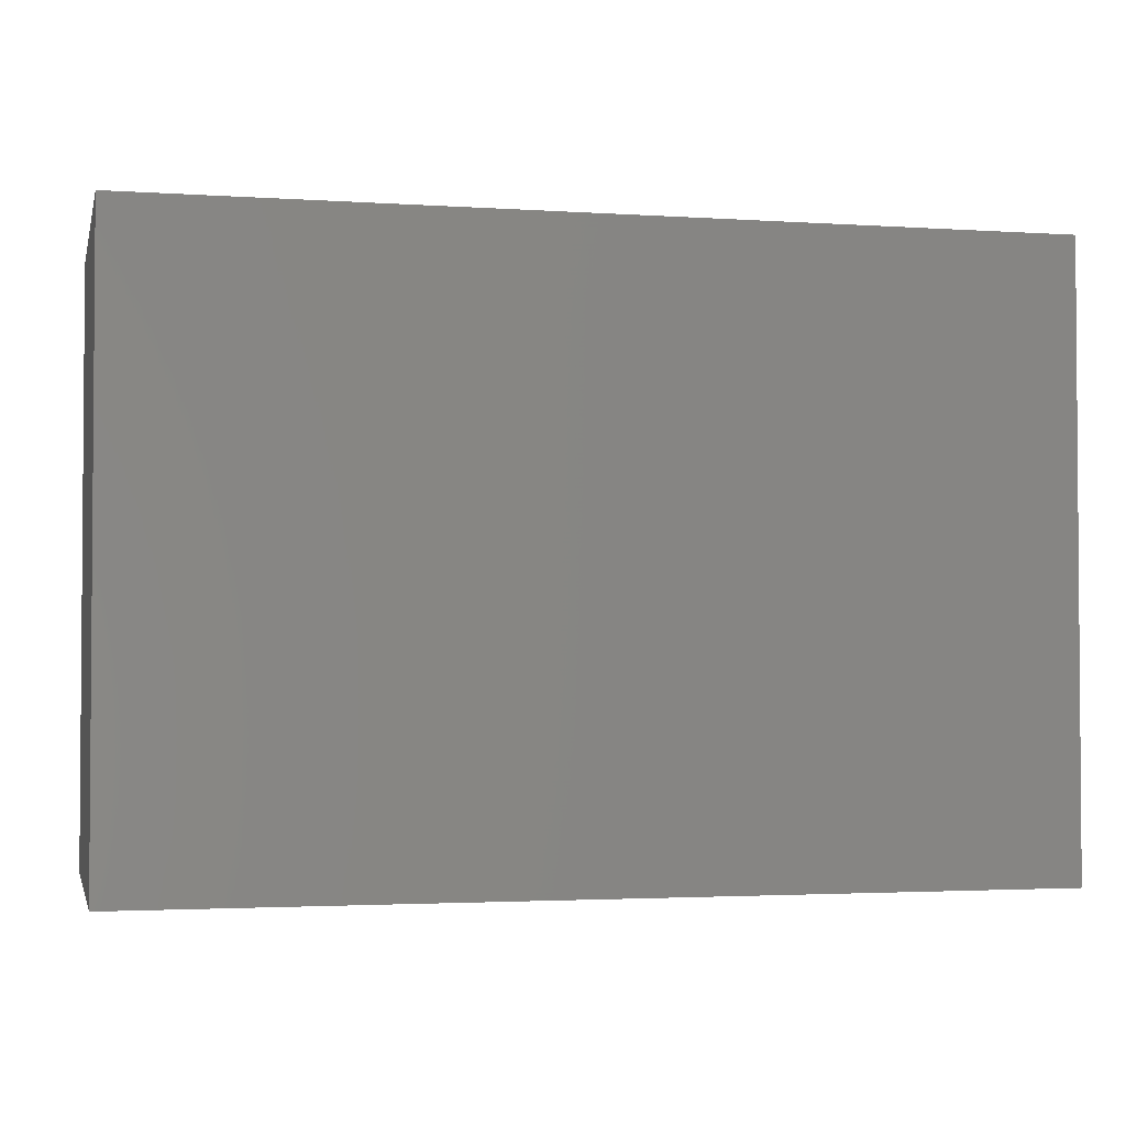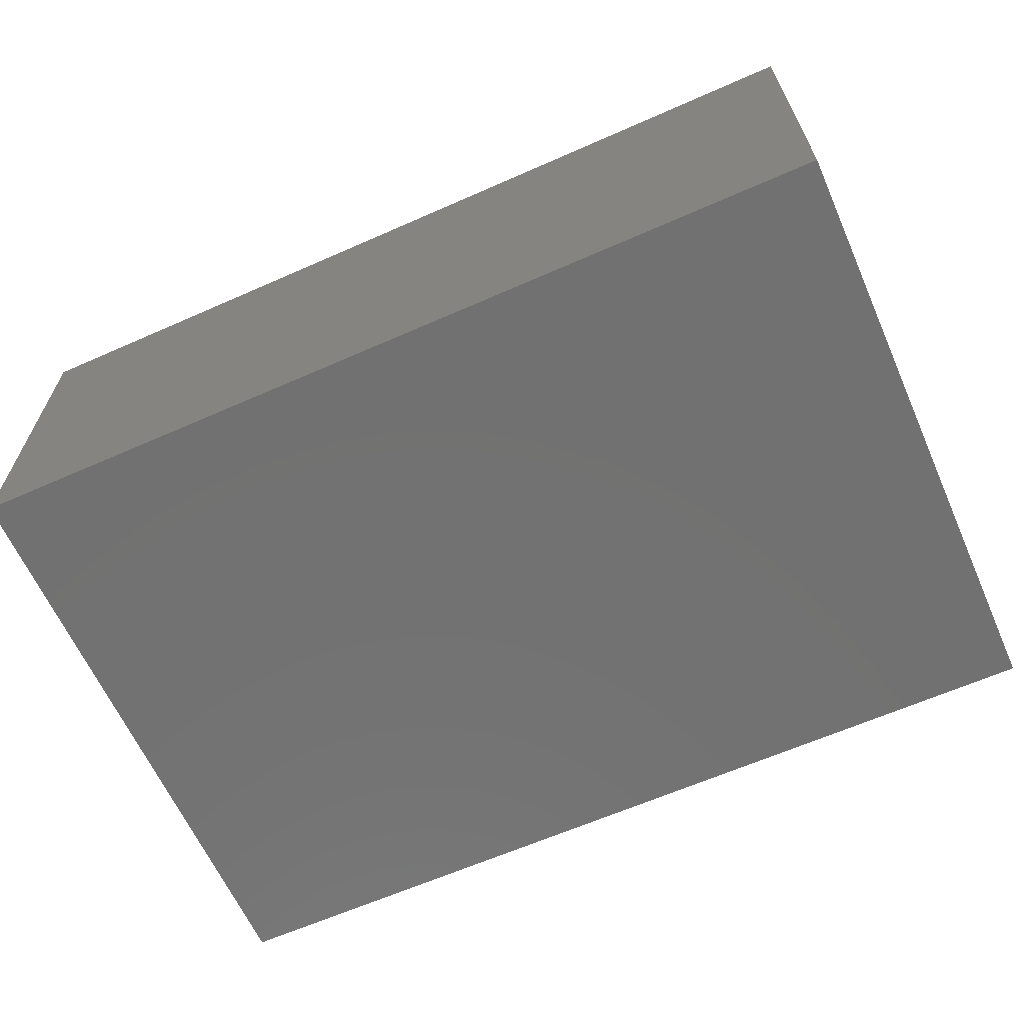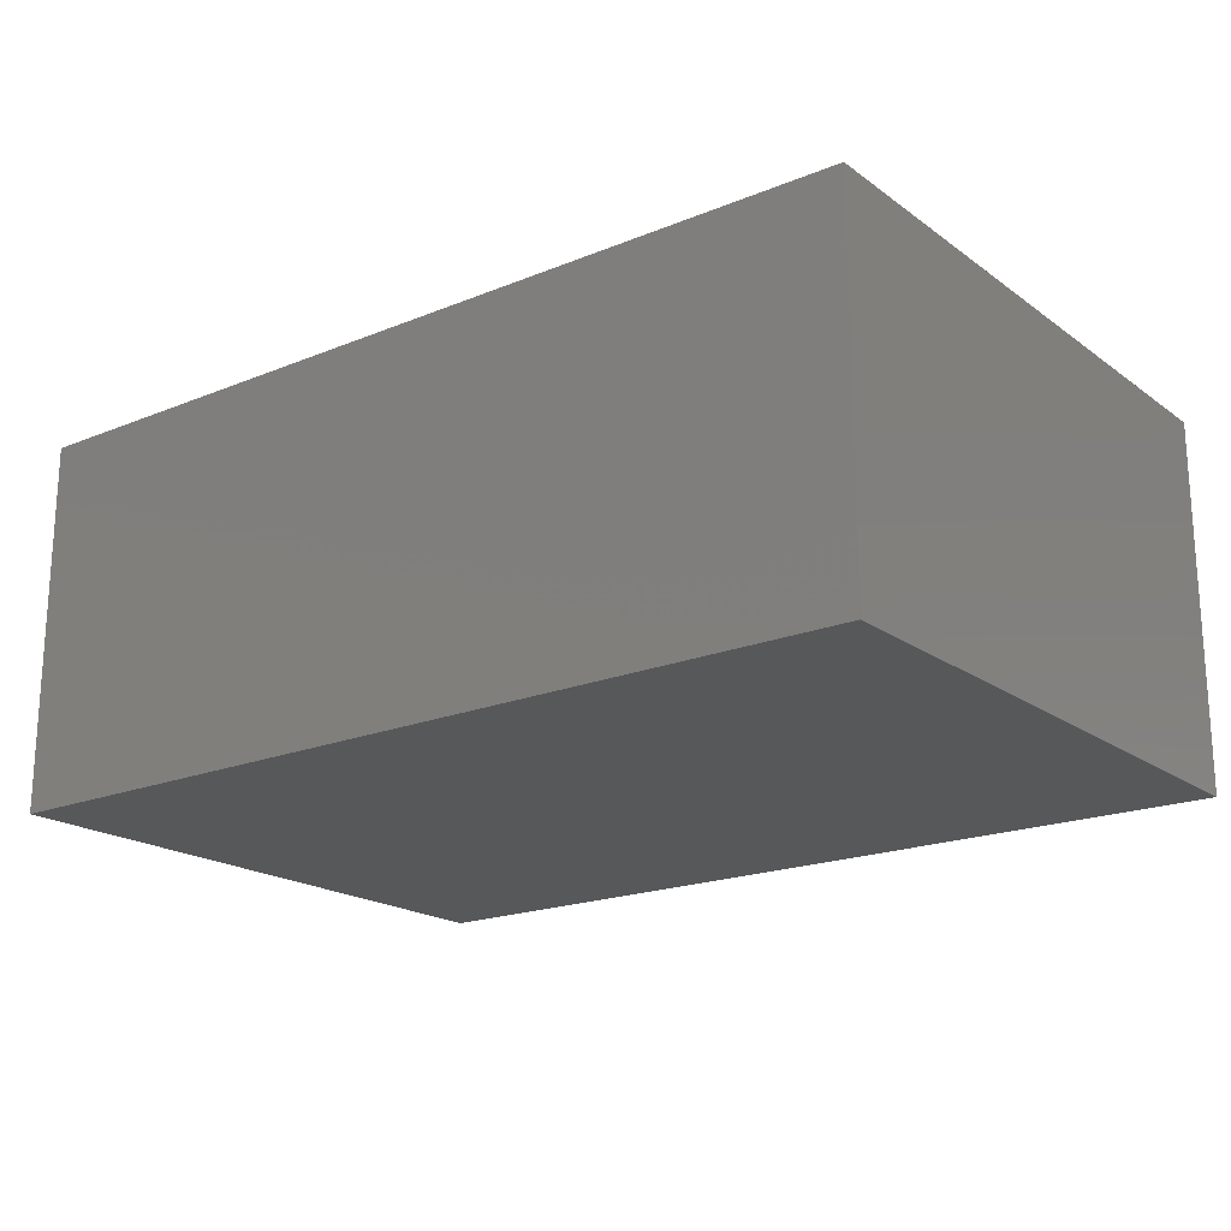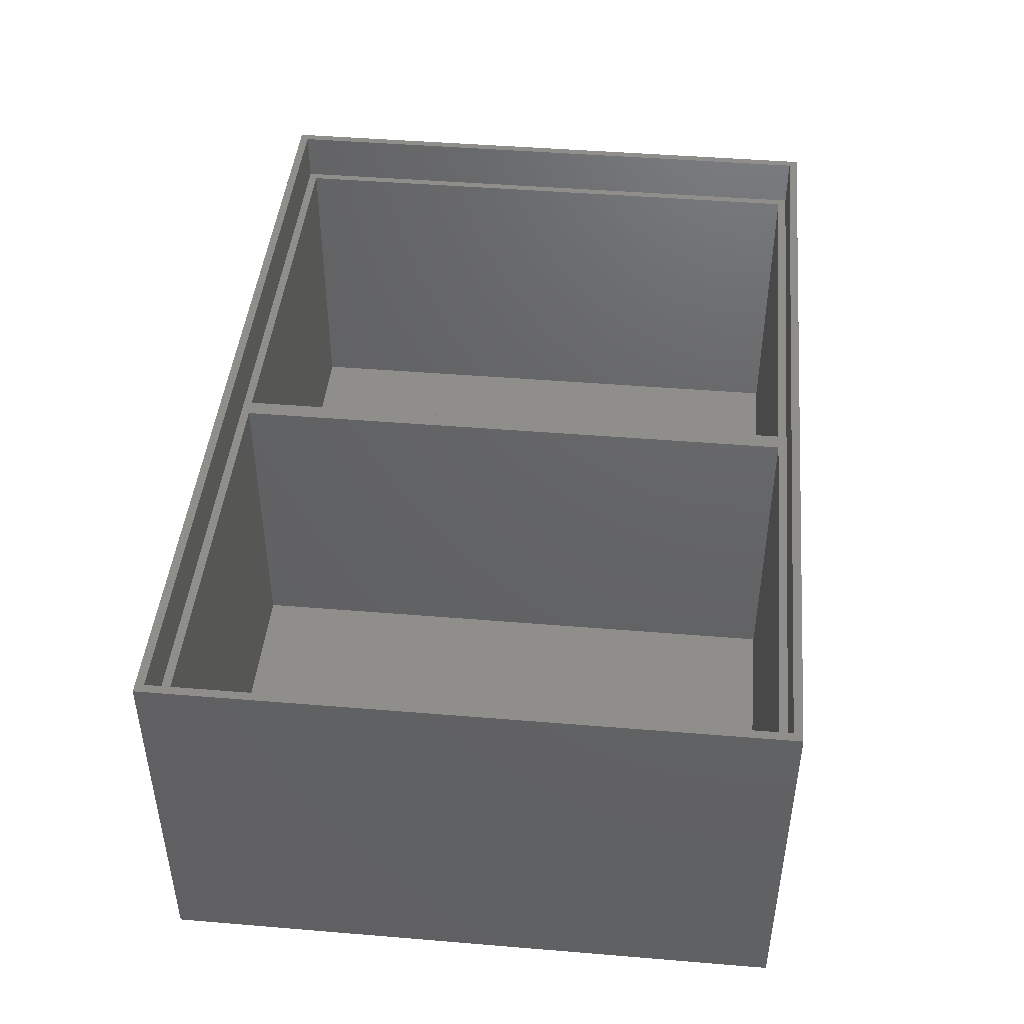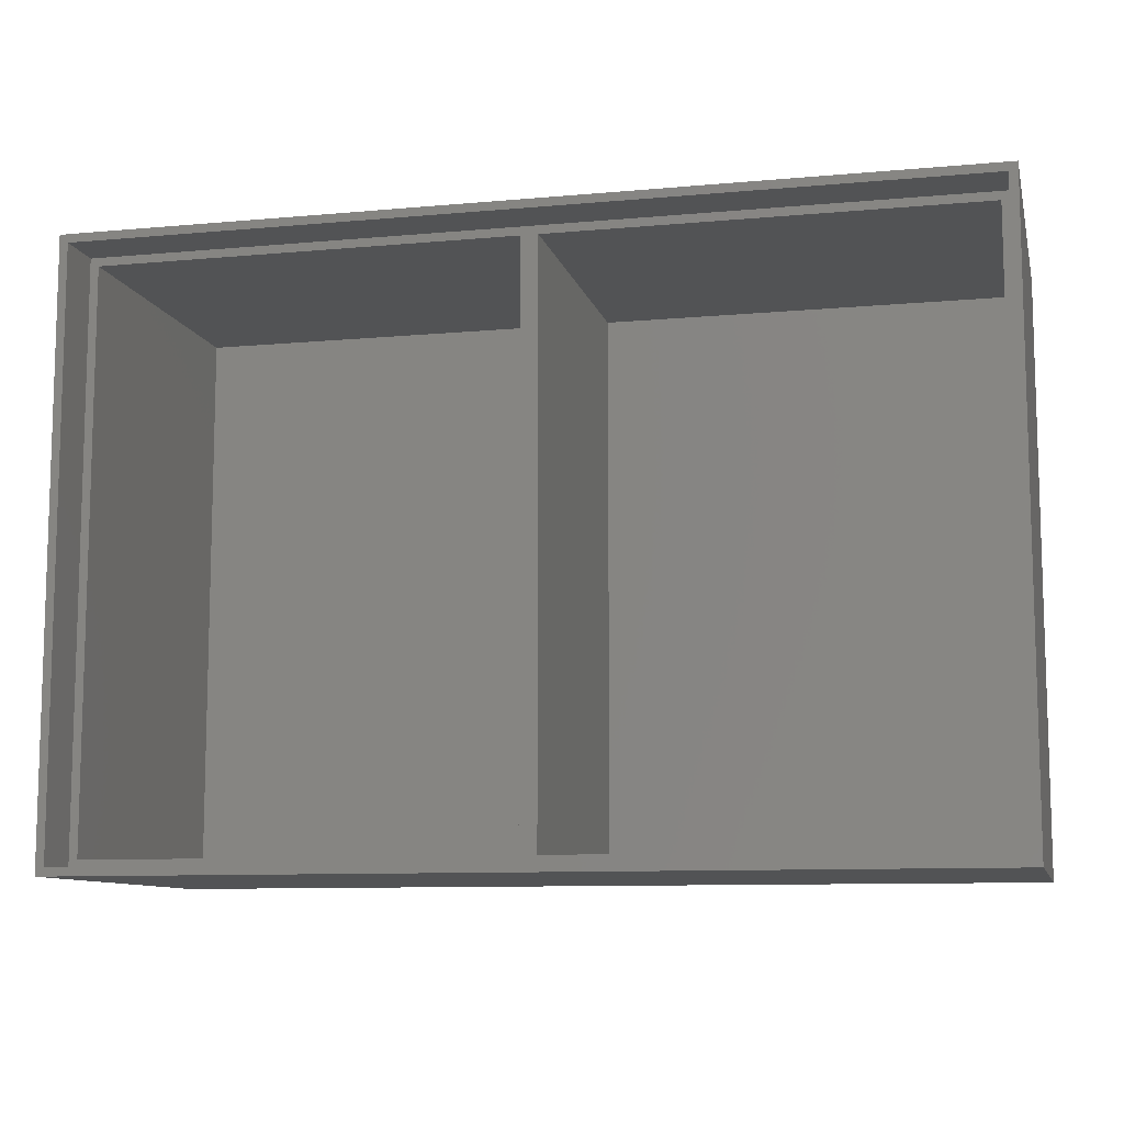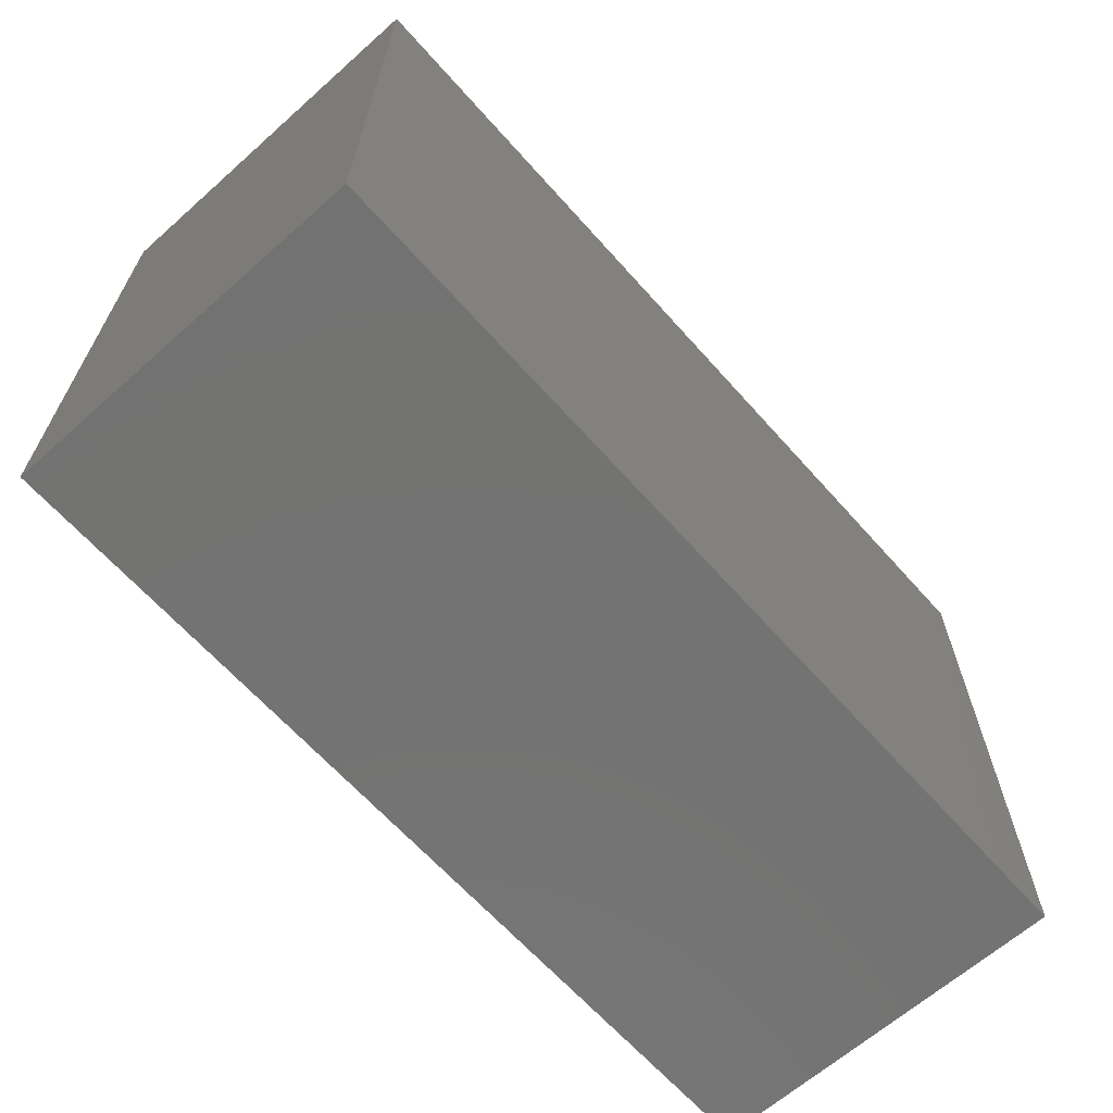
<metadata>
{"format":"stl","ext":"stl","renderer":"f3d","projection":"perspective","resolution":1024,"background":"white","views":[{"elev":-2.5,"azim":166.9,"up":"+Y"},{"elev":-63.7,"azim":24.0,"up":"+Z"},{"elev":-19.4,"azim":37.3,"up":"+Z"},{"elev":44.7,"azim":-84.5,"up":"+Z"},{"elev":-9.9,"azim":13.2,"up":"+Y"},{"elev":-65.0,"azim":131.7,"up":"+Y"}]}
</metadata>
<code>
# stl→obj: 32 verts, 60 faces
v 0 0 0
v 0 71 43
v 0 71 0
v 0 0 43
v 105 71 43
v 104 70 43
v 105 0 43
v 1 70 43
v 1 1 43
v 104 1 43
v 105 71 0
v 105 0 0
v 1 70 37
v 1 1 37
v 104 1 37
v 104 70 37
v 103 69 37
v 53.5 69 37
v 51.5 69 37
v 53.5 2 37
v 2 69 37
v 2 2 37
v 103 2 37
v 51.5 2 37
v 2 69 1
v 2 2 1
v 51.5 2 1
v 51.5 69 1
v 53.5 69 1
v 53.5 2 1
v 103 2 1
v 103 69 1
f 1 2 3
f 2 1 4
f 5 6 7
f 5 8 6
f 8 2 9
f 2 8 5
f 10 7 6
f 9 7 10
f 9 4 7
f 4 9 2
f 7 11 5
f 11 7 12
f 1 11 12
f 11 1 3
f 1 7 4
f 7 1 12
f 11 2 5
f 2 11 3
f 9 13 8
f 13 9 14
f 15 6 16
f 6 15 10
f 16 17 15
f 16 18 17
f 18 19 20
f 16 19 18
f 13 19 16
f 21 13 22
f 19 13 21
f 23 15 17
f 20 15 23
f 24 20 19
f 24 15 20
f 14 24 22
f 24 14 15
f 14 22 13
f 15 9 10
f 9 15 14
f 13 6 8
f 6 13 16
f 22 25 21
f 25 22 26
f 27 19 28
f 19 27 24
f 25 19 21
f 19 25 28
f 25 27 28
f 27 25 26
f 27 22 24
f 22 27 26
f 20 29 18
f 29 20 30
f 31 17 32
f 17 31 23
f 29 17 18
f 17 29 32
f 29 31 32
f 31 29 30
f 31 20 23
f 20 31 30

</code>
